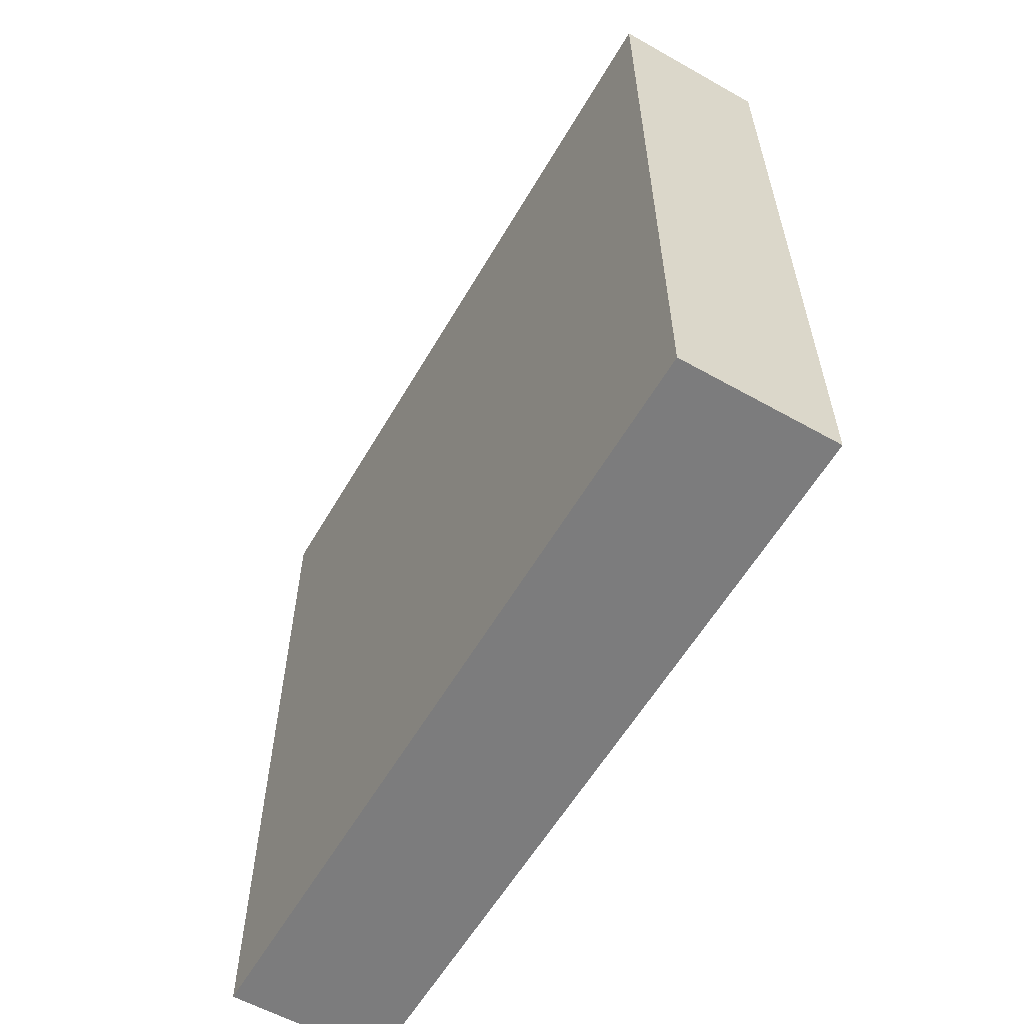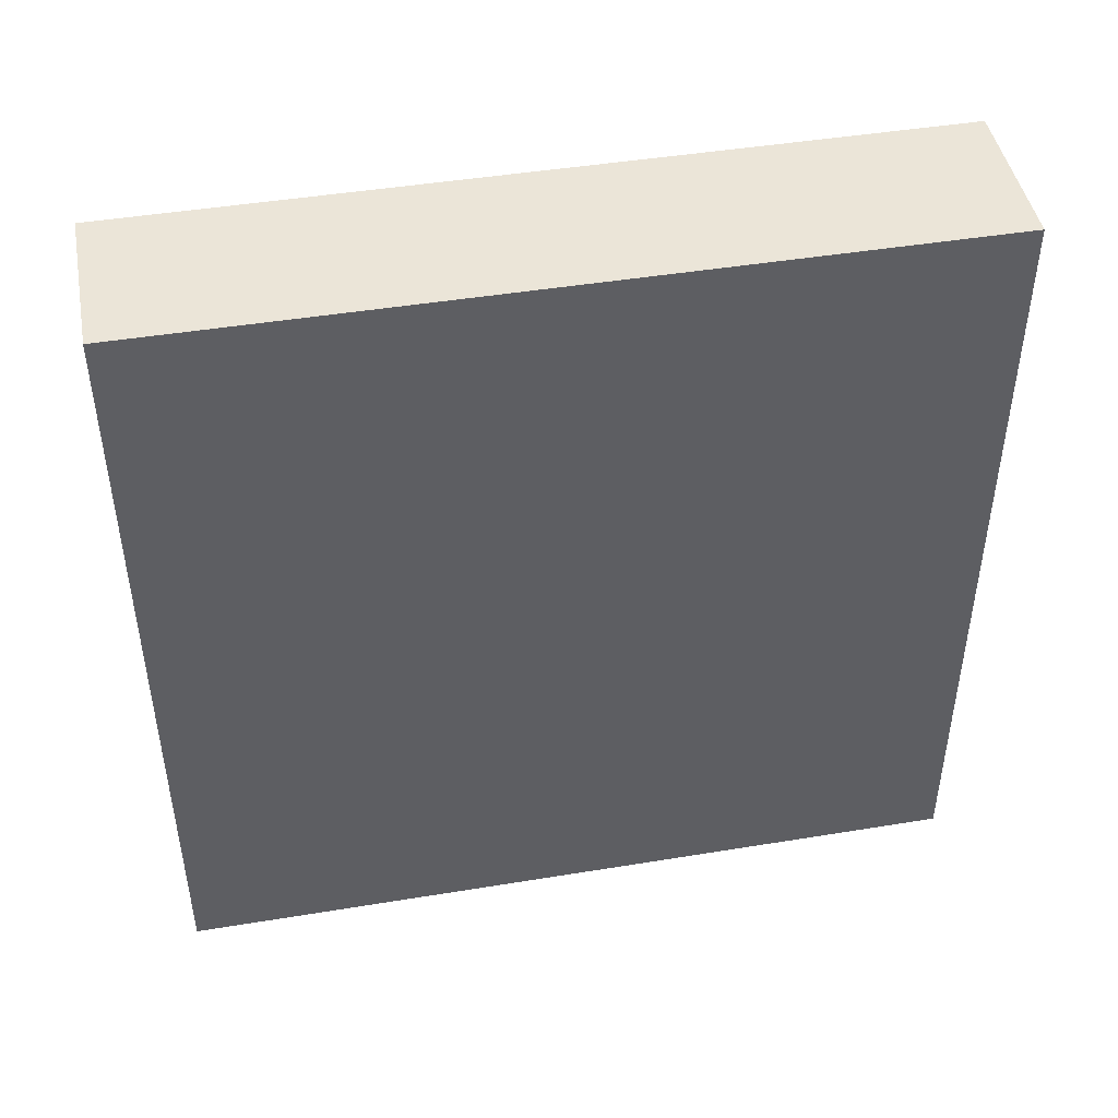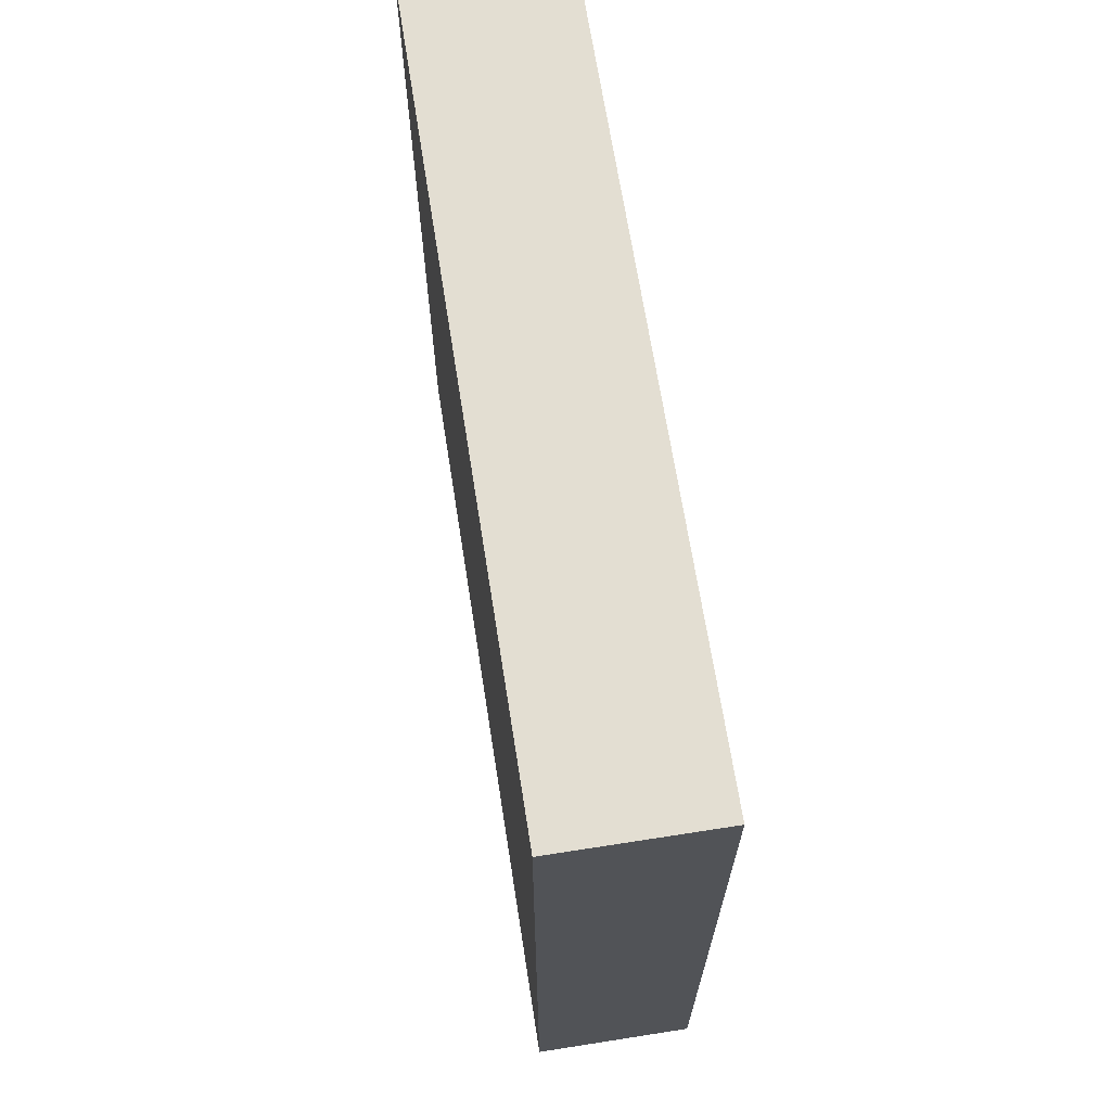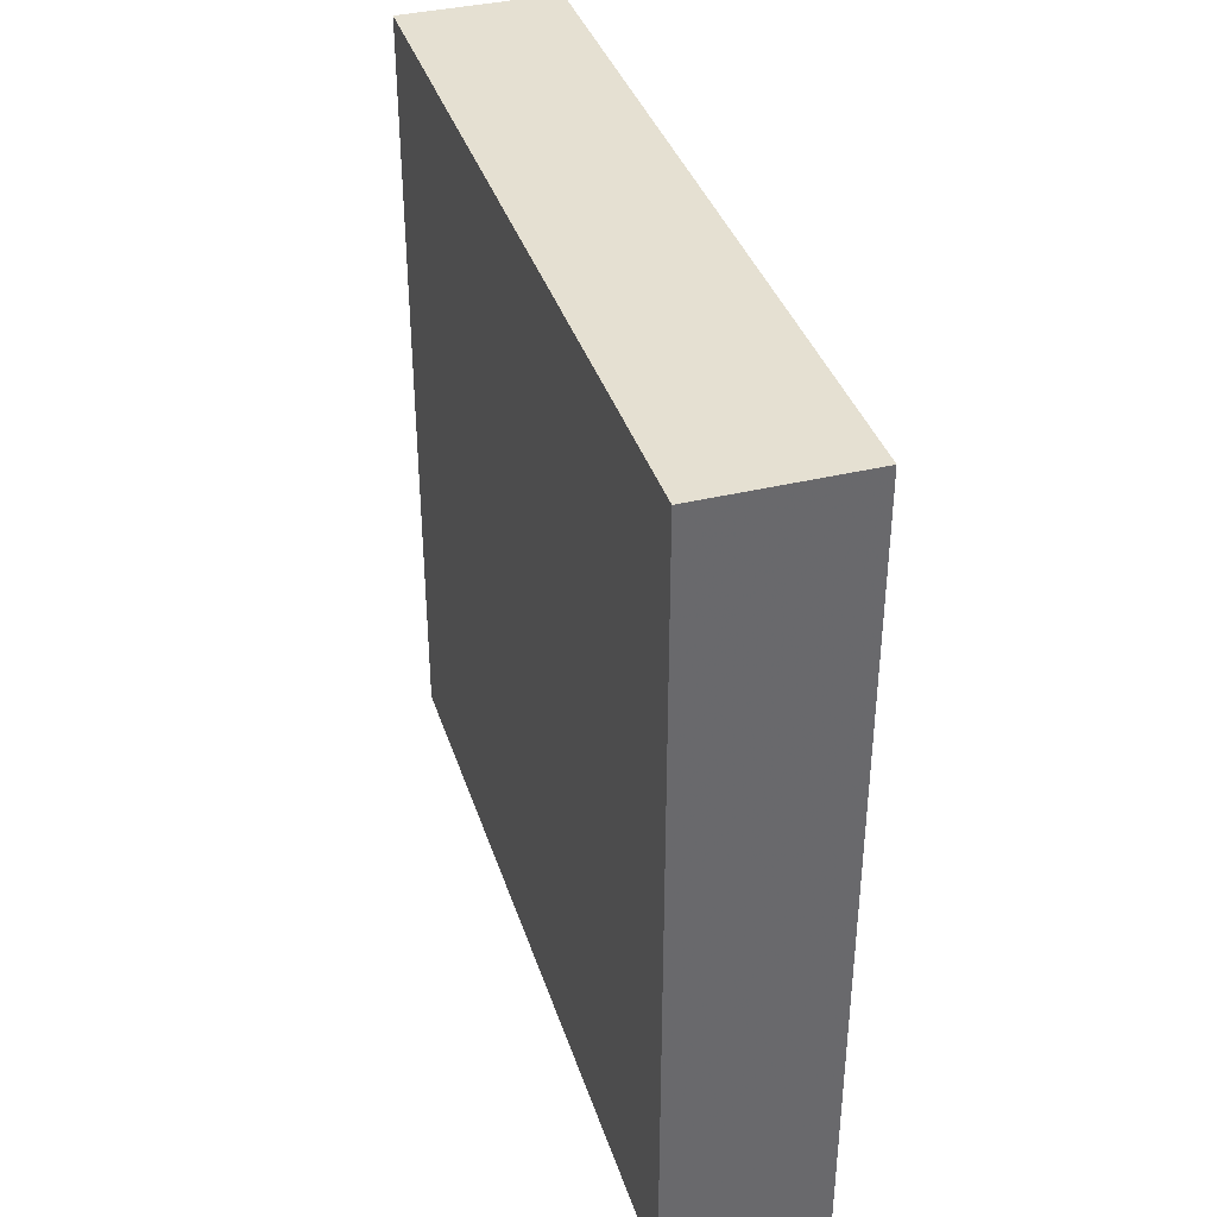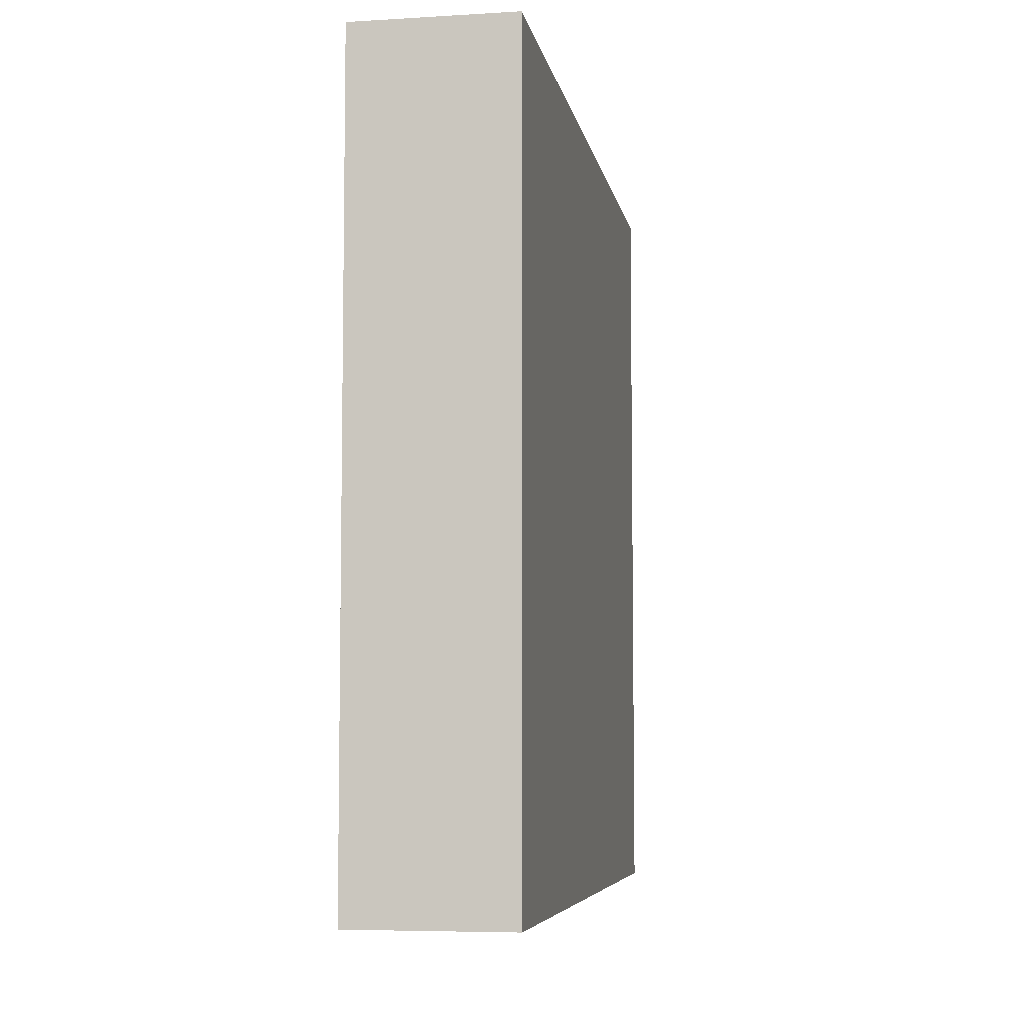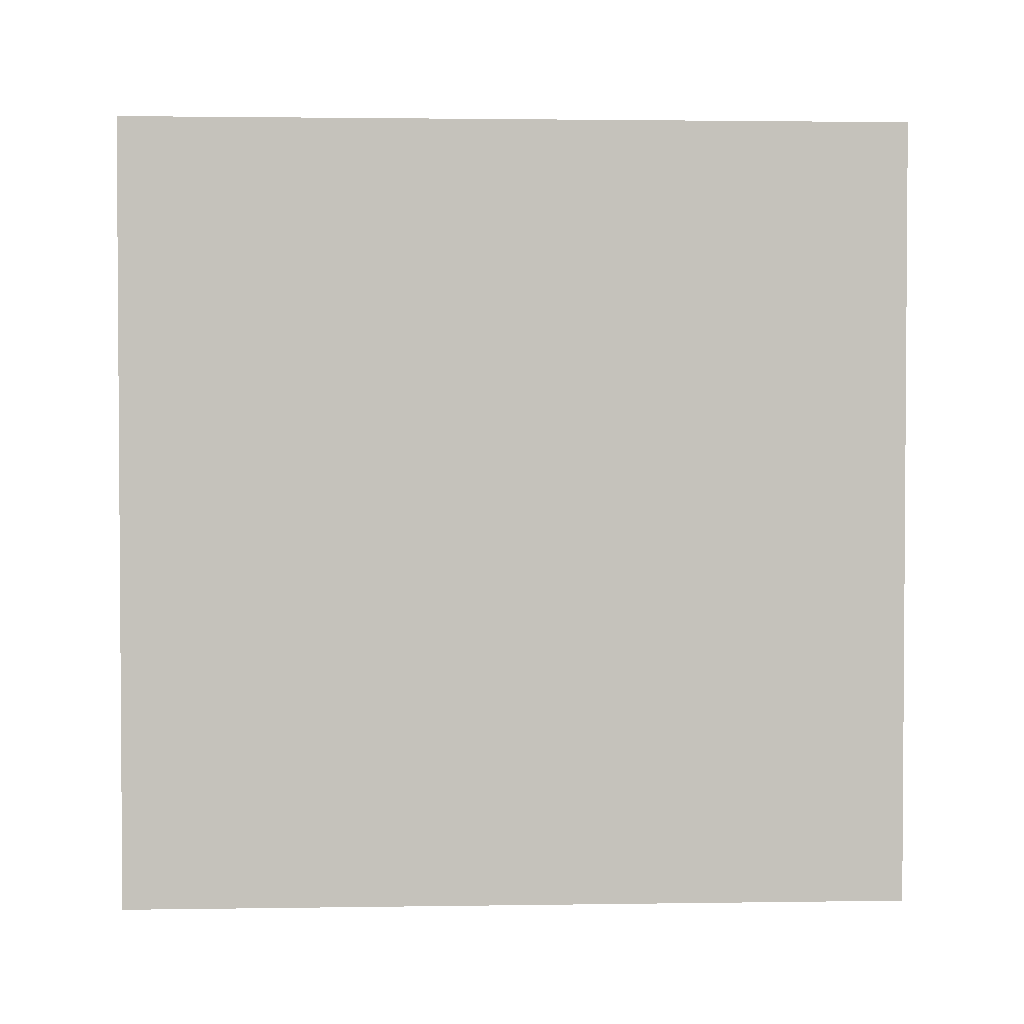
<metadata>
{"format":"obj","ext":"obj","renderer":"f3d","projection":"perspective","resolution":1024,"background":"white","views":[{"elev":-58.8,"azim":-30.1,"up":"+Y"},{"elev":45.6,"azim":79.3,"up":"+Z"},{"elev":67.5,"azim":171.1,"up":"+Z"},{"elev":37.7,"azim":162.8,"up":"+Z"},{"elev":-6.2,"azim":-169.9,"up":"+Y"},{"elev":2.2,"azim":-93.0,"up":"+Z"}]}
</metadata>
<code>
v 0 87.86 100
v 0 100 13.2
v -10.07 9.87 0
v -8.995 86.55 100
v 0 87.12 56.26
v 0 100 84.1
v 0 92.1 85.01
v -20 68.42 76.68
v 0 64.83 69.67
v 0 24.61 19.04
v -20 28.72 25.84
v 0 79.18 68.23
v -20 85.79 85.16
v 0 35.61 0
v 0 10.51 29.93
v 0 59.14 85.48
v -20 87.51 19.87
v -20 14.14 75.47
v -20 87.72 0
v 0 0 78.99
v 0 29.4 33.79
v 0 75.48 84.84
v 0 14.72 46.82
v 0 68.8 100
v 0 32.52 50.25
v -20 71.83 44.56
v 0 14.16 64.06
v -20 59.25 49.81
v -20 44.59 35.59
v 0 0 41.72
v -9.125 87.01 0
v -20 40.88 51.15
v -20 0 56.24
v -20 11.69 14.46
v 0 72.87 0
v 0 10.76 13.66
v -20 85.27 68.59
v -20 20.92 52.47
v -20 24.89 37.84
v 0 100 68.41
v -20 27.16 14.67
v -20 0 76.55
v -20 62.42 31.98
v -20 21.72 0
v -20 84.71 52.77
v -20 100 37.7
v -20 72.81 57.83
v -20 55.74 100
v -20 48.12 81.52
v -10.03 0 88.9
v -20 100 78.07
v 0 78.95 25.96
v -20 0 0
v -20 57.08 62.84
v -20 0 33.29
v -20 88.83 9.075
v -20 100 0
v 0 0 0
v -9.054 68.78 0
v 0 100 50.22
v -20 0 100
v 0 0 100
v 0 100 100
v 0 100 0
v 0 38.11 100
v 0 84.34 41.43
v -20 70.82 15.66
v -20 80.33 31.41
v 0 0 20.45
v -9.979 9.928 100
v -20 19.38 100
v -20 100 18.55
v 0 17.99 0
v 0 49.51 37.79
v 0 100 28.41
v -8.883 100 67.89
v -20 75.93 0
v -20 100 58.55
v 0 52.59 54.95
v 0 0 60.9
v 0 22.03 76.77
v -20 41.08 68.04
v -20 14.93 24.37
v 0 66.24 38.57
v 0 41.18 86.08
v -20 39.96 0
v 0 20.46 100
v 0 52.8 100
v 0 61.42 20.45
v 0 33.61 65.16
v -10.51 100 10.39
v -20 35.4 100
v -20 50.28 17.22
v -20 76.3 100
v 0 71.85 52.24
v 0 19.78 89.74
v -20 57.33 0
v 0 82.49 9.437
v -20 15.33 7.18
v 0 49.99 72.12
v 0 88.64 0
v -20 100 100
v -9.906 50.92 0
v 0 55 0
v 0 42.86 18.41
v -20 0 15.38
v -20 29.94 75.99
f 24 22 1
f 40 7 12
f 37 8 13
f 82 49 54
f 100 79 9
f 12 9 95
f 36 10 15
f 73 10 36
f 39 29 11
f 41 11 93
f 22 12 7
f 9 12 22
f 13 8 94
f 102 13 94
f 14 103 104
f 104 105 14
f 30 15 23
f 69 15 30
f 22 24 16
f 88 16 24
f 56 67 17
f 67 68 17
f 71 18 61
f 42 61 18
f 19 31 77
f 19 77 56
f 68 43 26
f 28 26 43
f 78 76 60
f 102 51 13
f 101 35 31
f 93 67 97
f 92 71 87
f 49 107 92
f 2 64 91
f 57 91 64
f 35 98 89
f 84 89 52
f 71 61 70
f 20 96 62
f 16 88 85
f 81 85 96
f 34 83 41
f 99 34 41
f 65 96 85
f 27 81 20
f 84 95 79
f 87 62 96
f 105 10 14
f 58 36 69
f 100 16 85
f 40 12 5
f 20 80 27
f 30 23 80
f 88 24 48
f 22 16 9
f 25 90 27
f 53 58 106
f 84 74 89
f 57 64 31
f 73 14 10
f 101 98 35
f 59 77 31
f 42 18 33
f 105 104 89
f 26 45 68
f 21 15 10
f 98 101 2
f 77 97 67
f 107 82 38
f 38 32 39
f 74 79 25
f 80 20 42
f 71 92 107
f 55 83 106
f 87 96 65
f 34 106 83
f 33 18 38
f 52 66 84
f 52 89 98
f 93 29 43
f 40 76 6
f 79 95 9
f 70 87 71
f 96 20 81
f 46 68 45
f 103 97 59
f 50 42 20
f 37 13 51
f 65 85 88
f 101 31 64
f 99 41 44
f 69 106 58
f 21 10 105
f 92 65 48
f 59 104 103
f 100 9 16
f 3 44 73
f 86 97 103
f 53 44 3
f 59 31 35
f 87 70 62
f 54 28 32
f 65 92 87
f 32 38 82
f 51 102 6
f 39 11 83
f 57 72 91
f 106 34 53
f 37 47 8
f 58 73 36
f 44 53 99
f 23 27 80
f 69 36 15
f 71 107 18
f 45 37 78
f 40 60 76
f 42 33 80
f 33 55 30
f 69 30 55
f 51 76 78
f 76 51 6
f 74 25 21
f 107 38 18
f 14 73 44
f 68 46 17
f 33 38 55
f 35 89 104
f 42 50 61
f 77 59 97
f 47 45 26
f 43 67 93
f 29 39 32
f 2 75 52
f 61 50 62
f 60 40 5
f 99 53 34
f 46 45 78
f 102 4 63
f 46 75 72
f 8 54 49
f 91 72 75
f 61 62 70
f 89 74 105
f 72 17 46
f 82 107 49
f 54 8 47
f 37 45 47
f 21 105 74
f 81 27 90
f 51 78 37
f 94 48 24
f 95 84 66
f 23 21 25
f 49 48 8
f 48 94 8
f 30 80 33
f 90 25 79
f 32 82 54
f 75 46 60
f 50 20 62
f 43 68 67
f 54 47 28
f 81 90 85
f 40 6 7
f 56 77 67
f 57 31 19
f 57 19 56
f 86 44 41
f 88 48 65
f 29 93 11
f 104 59 35
f 57 56 72
f 6 63 7
f 44 86 14
f 21 23 15
f 1 7 63
f 5 66 60
f 63 6 102
f 64 2 101
f 75 60 66
f 86 41 93
f 5 12 95
f 83 55 39
f 4 94 24
f 95 66 5
f 102 94 4
f 78 60 46
f 53 3 58
f 48 49 92
f 58 3 73
f 1 63 4
f 98 2 52
f 66 52 75
f 75 2 91
f 84 79 74
f 7 1 22
f 100 85 90
f 24 1 4
f 23 25 27
f 86 93 97
f 103 14 86
f 43 29 28
f 100 90 79
f 56 17 72
f 106 69 55
f 28 47 26
f 39 55 38
f 29 32 28
f 41 83 11

</code>
